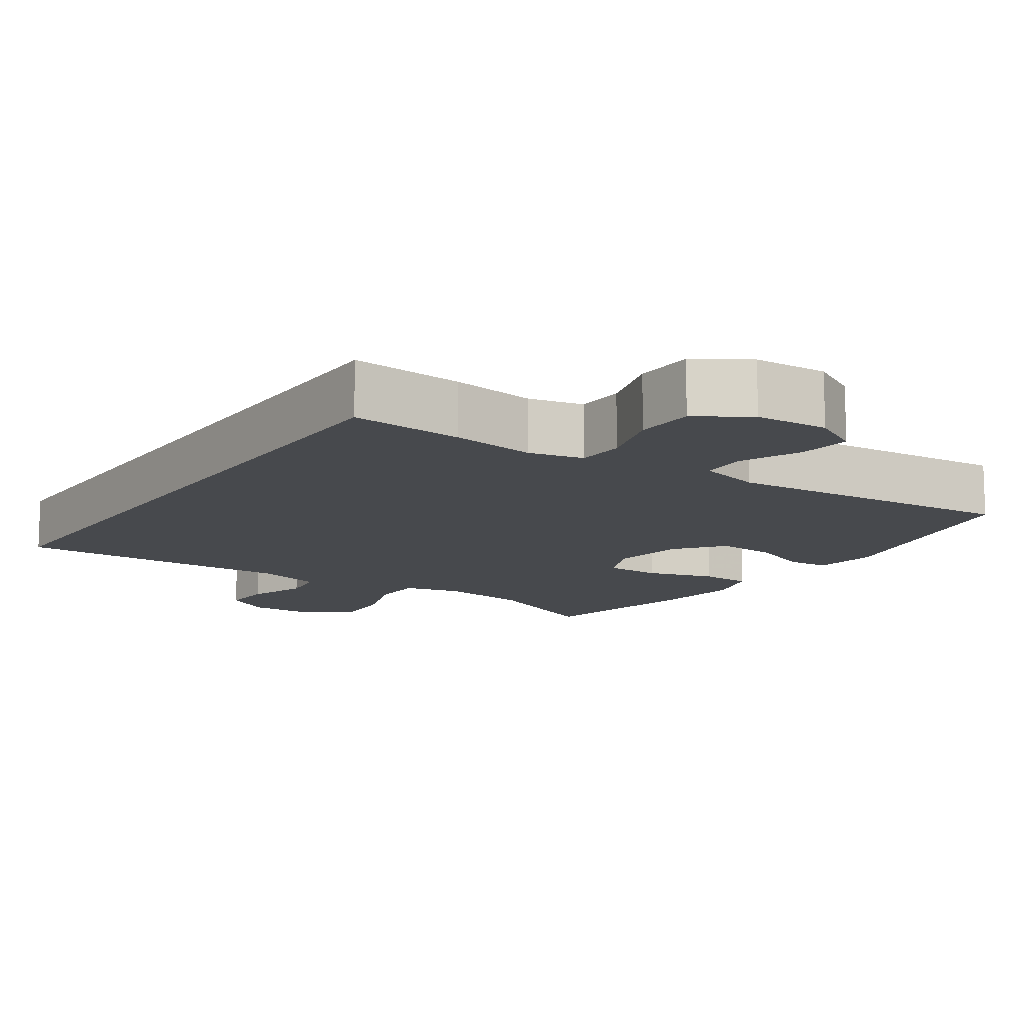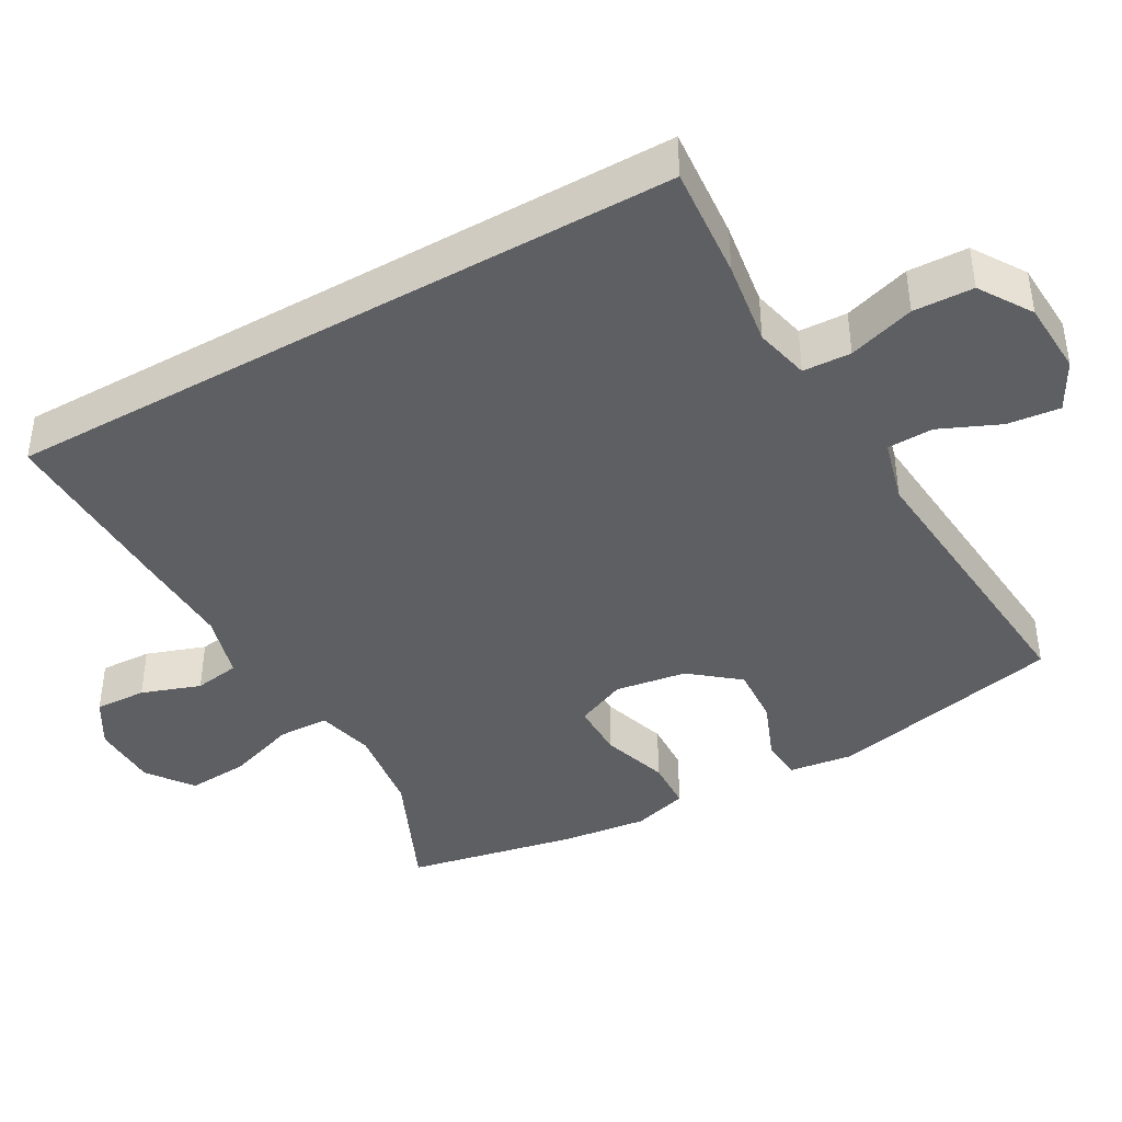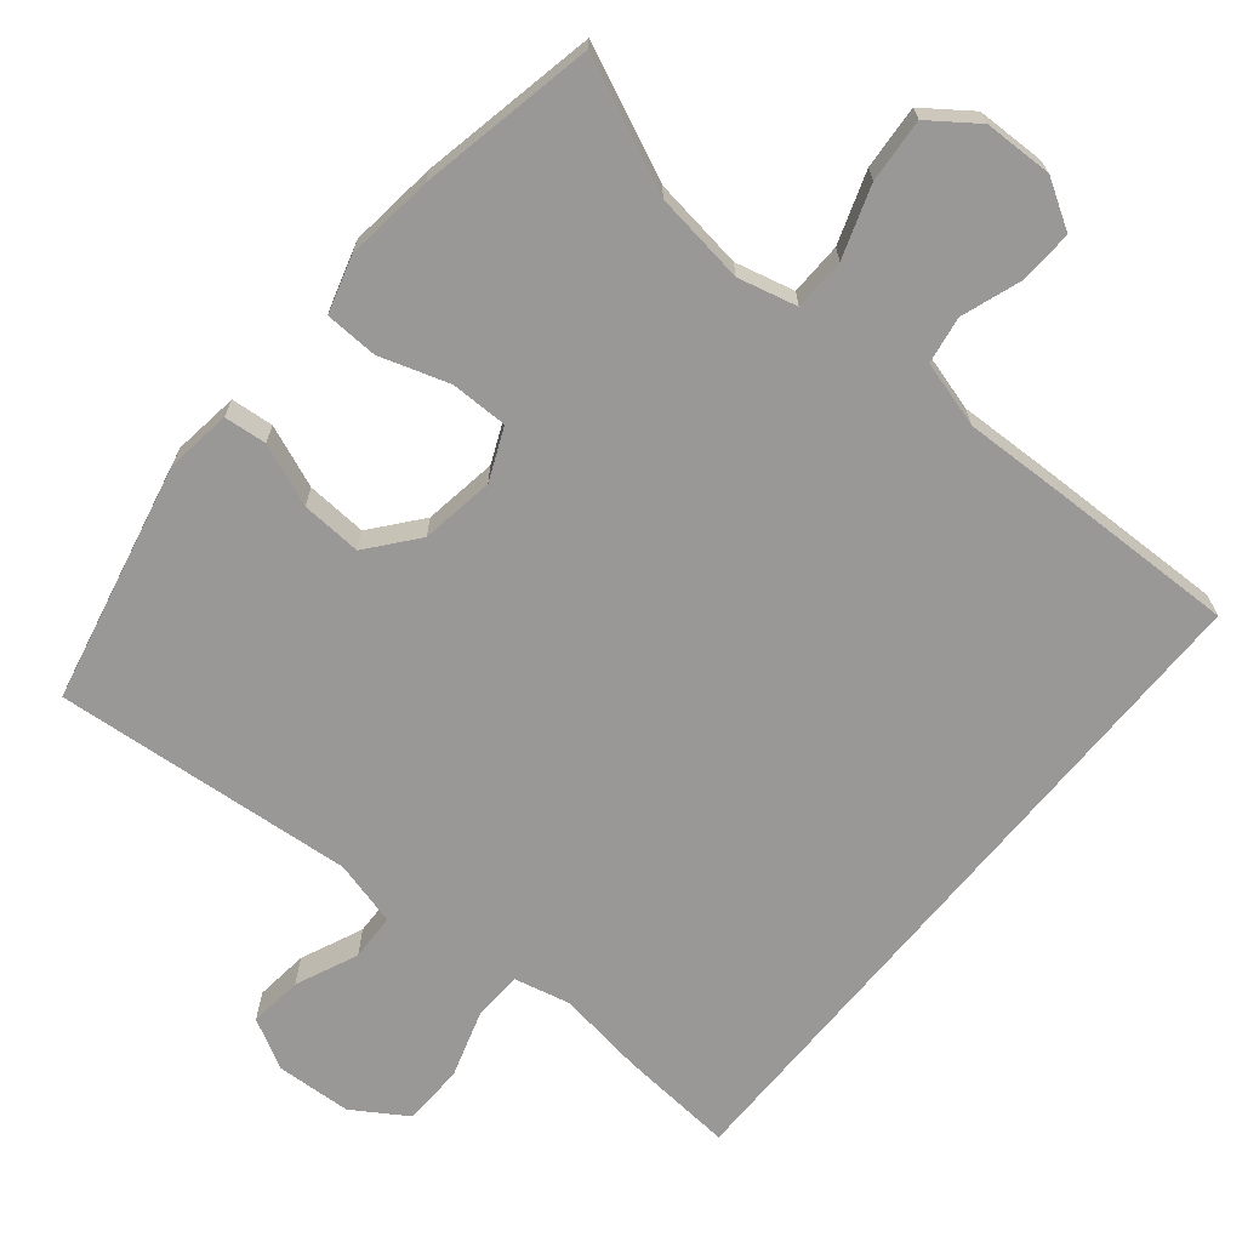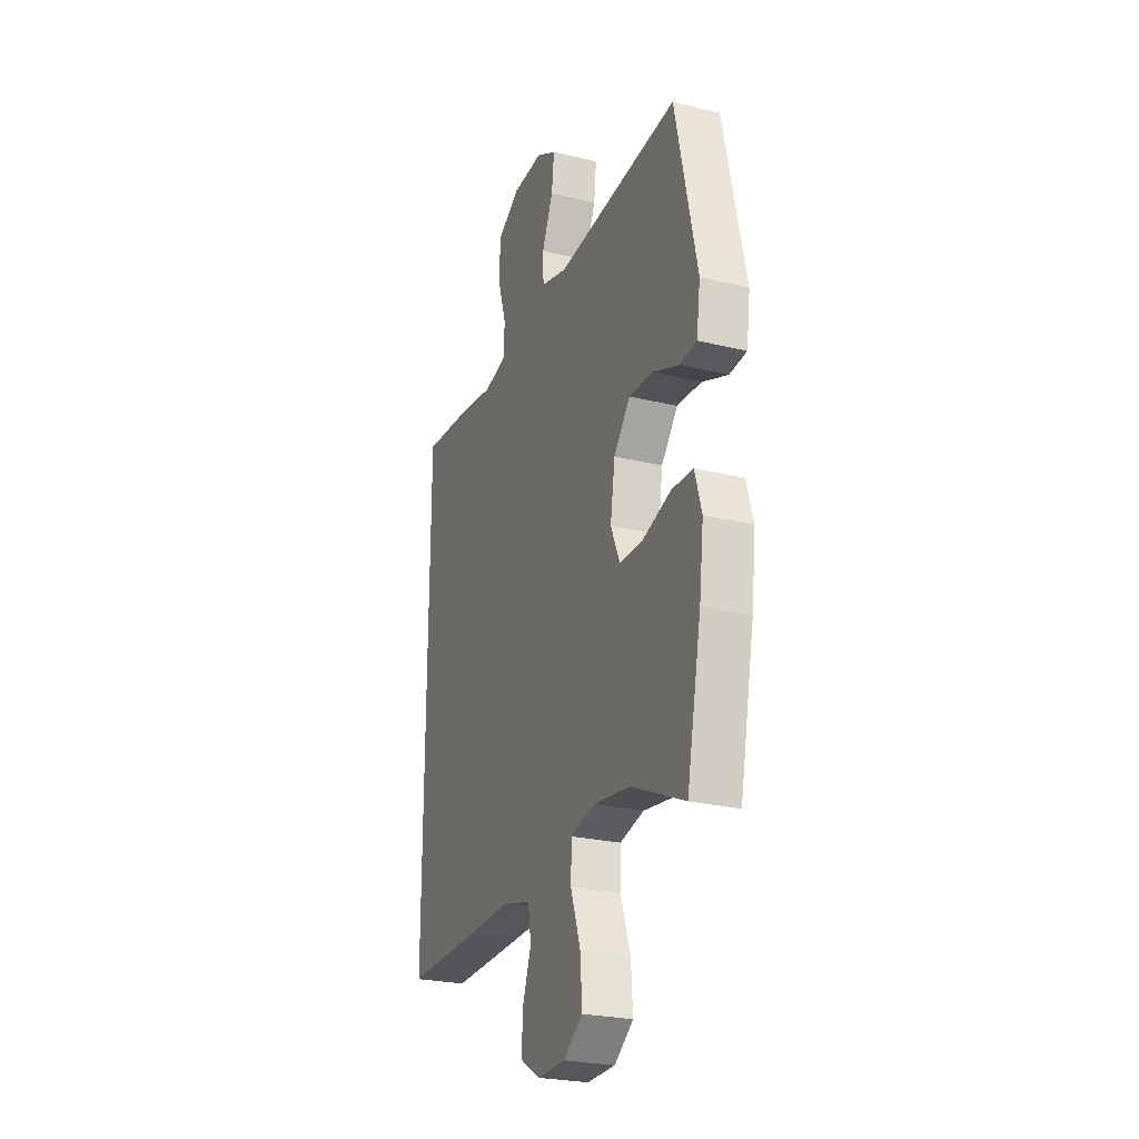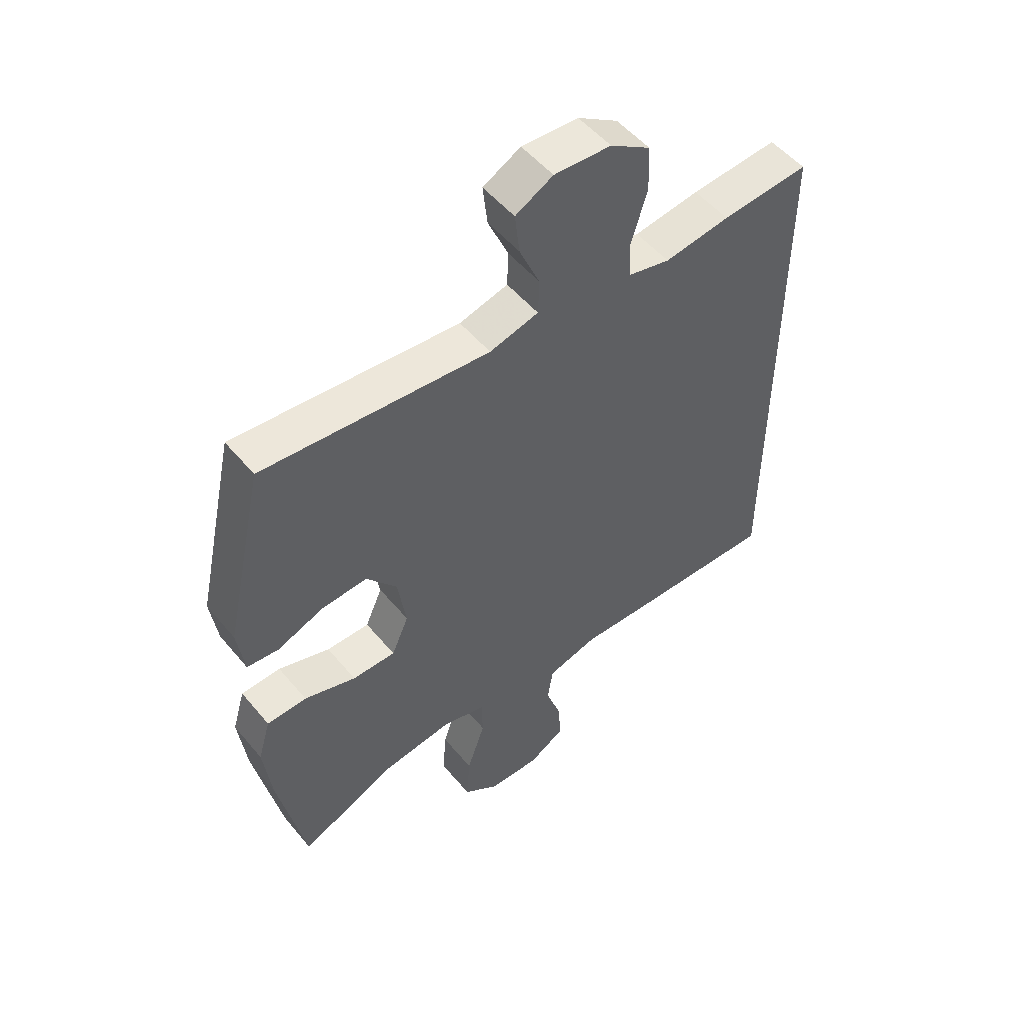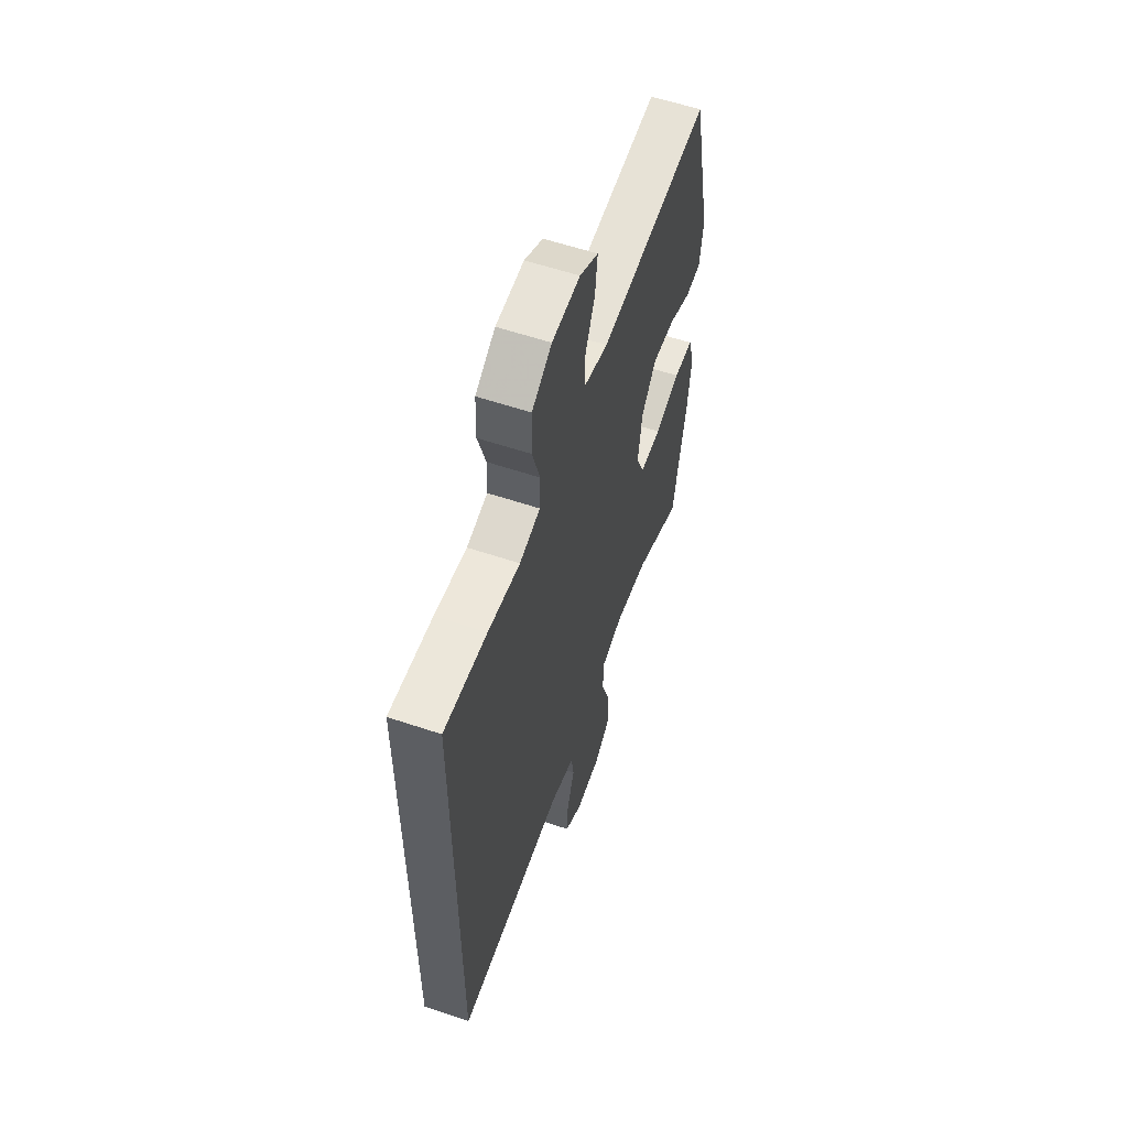
<metadata>
{"format":"obj","ext":"obj","renderer":"f3d","projection":"perspective","resolution":1024,"background":"white","views":[{"elev":-12.4,"azim":-34.2,"up":"+Y"},{"elev":-41.5,"azim":-60.4,"up":"+Y"},{"elev":-68.7,"azim":140.7,"up":"+Y"},{"elev":-25.2,"azim":68.3,"up":"+Z"},{"elev":52.1,"azim":141.5,"up":"+Z"},{"elev":58.3,"azim":-70.8,"up":"+Z"}]}
</metadata>
<code>
v -0.5 0.07 -0.453
v -0.5 0.07 0.468
v -0.346 0.07 0.455
v -0.231 0.07 0.438
v -0.157 0.07 0.455
v -0.154 0.07 0.52
v -0.182 0.07 0.61
v -0.179 0.07 0.691
v -0.108 0.07 0.736
v -0.008 0.07 0.741
v 0.058 0.07 0.705
v 0.05 0.07 0.634
v 0.014 0.07 0.552
v 0.016 0.07 0.49
v 0.102 0.07 0.467
v 0.5 0.07 0.5
v 0.57 0.07 0.182
v 0.558 0.07 0.095
v 0.502 0.07 0.09
v 0.42 0.07 0.123
v 0.34 0.07 0.128
v 0.287 0.07 0.063
v 0.272 0.07 -0.034
v 0.302 0.07 -0.103
v 0.378 0.07 -0.103
v 0.469 0.07 -0.074
v 0.539 0.07 -0.077
v 0.561 0.07 -0.152
v 0.547 0.07 -0.268
v 0.5 0.07 -0.5
v 0.329 0.07 -0.423
v 0.208 0.07 -0.406
v 0.13 0.07 -0.425
v 0.128 0.07 -0.494
v 0.16 0.07 -0.588
v 0.166 0.07 -0.672
v 0.104 0.07 -0.717
v 0.013 0.07 -0.719
v -0.05 0.07 -0.681
v -0.047 0.07 -0.611
v -0.019 0.07 -0.531
v -0.029 0.07 -0.469
v -0.117 0.07 -0.444
v -0.249 0.07 -0.448
v -0.5 0 -0.453
v -0.5 0 0.468
v -0.346 0 0.455
v -0.231 0 0.438
v -0.157 0 0.455
v -0.154 0 0.52
v -0.182 0 0.61
v -0.179 0 0.691
v -0.108 0 0.736
v -0.008 0 0.741
v 0.058 0 0.705
v 0.05 0 0.634
v 0.014 0 0.552
v 0.016 0 0.49
v 0.102 0 0.467
v 0.5 0 0.5
v 0.57 0 0.182
v 0.558 0 0.095
v 0.502 0 0.09
v 0.42 0 0.123
v 0.34 0 0.128
v 0.287 0 0.063
v 0.272 0 -0.034
v 0.302 0 -0.103
v 0.378 0 -0.103
v 0.469 0 -0.074
v 0.539 0 -0.077
v 0.561 0 -0.152
v 0.547 0 -0.268
v 0.5 0 -0.5
v 0.329 0 -0.423
v 0.208 0 -0.406
v 0.13 0 -0.425
v 0.128 0 -0.494
v 0.16 0 -0.588
v 0.166 0 -0.672
v 0.104 0 -0.717
v 0.013 0 -0.719
v -0.05 0 -0.681
v -0.047 0 -0.611
v -0.019 0 -0.531
v -0.029 0 -0.469
v -0.117 0 -0.444
v -0.249 0 -0.448
f 2 3 4
f 1 2 4
f 44 1 4
f 43 44 4
f 42 43 4 5
f 41 42 5 6
f 39 40 41
f 38 39 41
f 37 38 41
f 36 37 41
f 35 36 41
f 34 35 41
f 33 34 41 6
f 32 33 6
f 7 8 9
f 6 7 9
f 32 6 9
f 31 32 9
f 29 30 31
f 28 29 31
f 27 28 31
f 26 27 31
f 25 26 31
f 24 25 31
f 23 24 31 9
f 18 19 20
f 17 18 20
f 16 17 20
f 15 16 20
f 14 15 20 21
f 11 12 13
f 10 11 13
f 9 10 13
f 9 13 14
f 23 9 14
f 22 23 14
f 14 21 22
f 48 47 46
f 48 46 45
f 48 45 88
f 48 88 87
f 49 48 87 86
f 50 49 86 85
f 85 84 83
f 85 83 82
f 85 82 81
f 85 81 80
f 85 80 79
f 85 79 78
f 50 85 78 77
f 50 77 76
f 53 52 51
f 53 51 50
f 53 50 76
f 53 76 75
f 75 74 73
f 75 73 72
f 75 72 71
f 75 71 70
f 75 70 69
f 75 69 68
f 53 75 68 67
f 64 63 62
f 64 62 61
f 64 61 60
f 64 60 59
f 65 64 59 58
f 57 56 55
f 57 55 54
f 57 54 53
f 58 57 53
f 58 53 67
f 58 67 66
f 66 65 58
f 1 45 46 2
f 2 46 47 3
f 3 47 48 4
f 4 48 49 5
f 5 49 50 6
f 6 50 51 7
f 7 51 52 8
f 8 52 53 9
f 9 53 54 10
f 10 54 55 11
f 11 55 56 12
f 12 56 57 13
f 13 57 58 14
f 14 58 59 15
f 15 59 60 16
f 16 60 61 17
f 17 61 62 18
f 18 62 63 19
f 19 63 64 20
f 20 64 65 21
f 21 65 66 22
f 22 66 67 23
f 23 67 68 24
f 24 68 69 25
f 25 69 70 26
f 26 70 71 27
f 27 71 72 28
f 28 72 73 29
f 29 73 74 30
f 30 74 75 31
f 31 75 76 32
f 32 76 77 33
f 33 77 78 34
f 34 78 79 35
f 35 79 80 36
f 36 80 81 37
f 37 81 82 38
f 38 82 83 39
f 39 83 84 40
f 40 84 85 41
f 41 85 86 42
f 42 86 87 43
f 43 87 88 44
f 44 88 45 1

</code>
